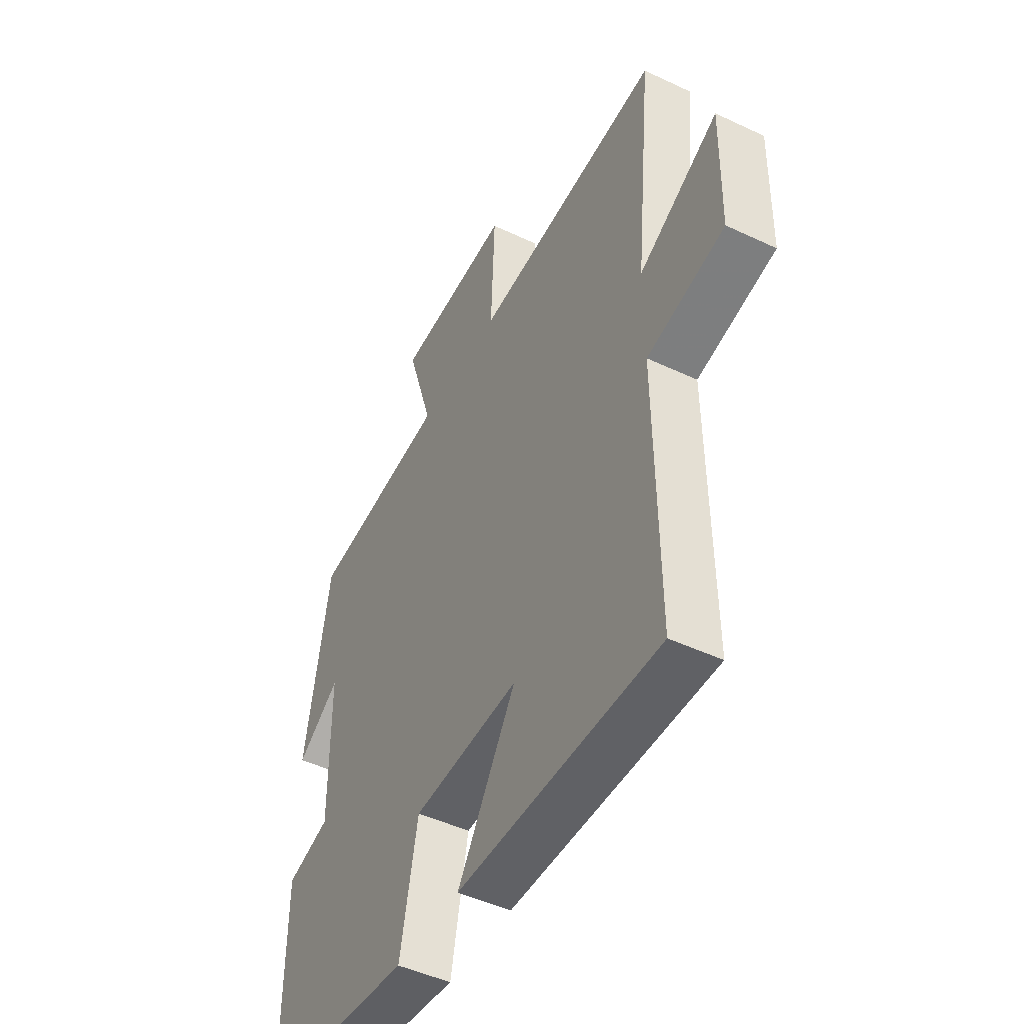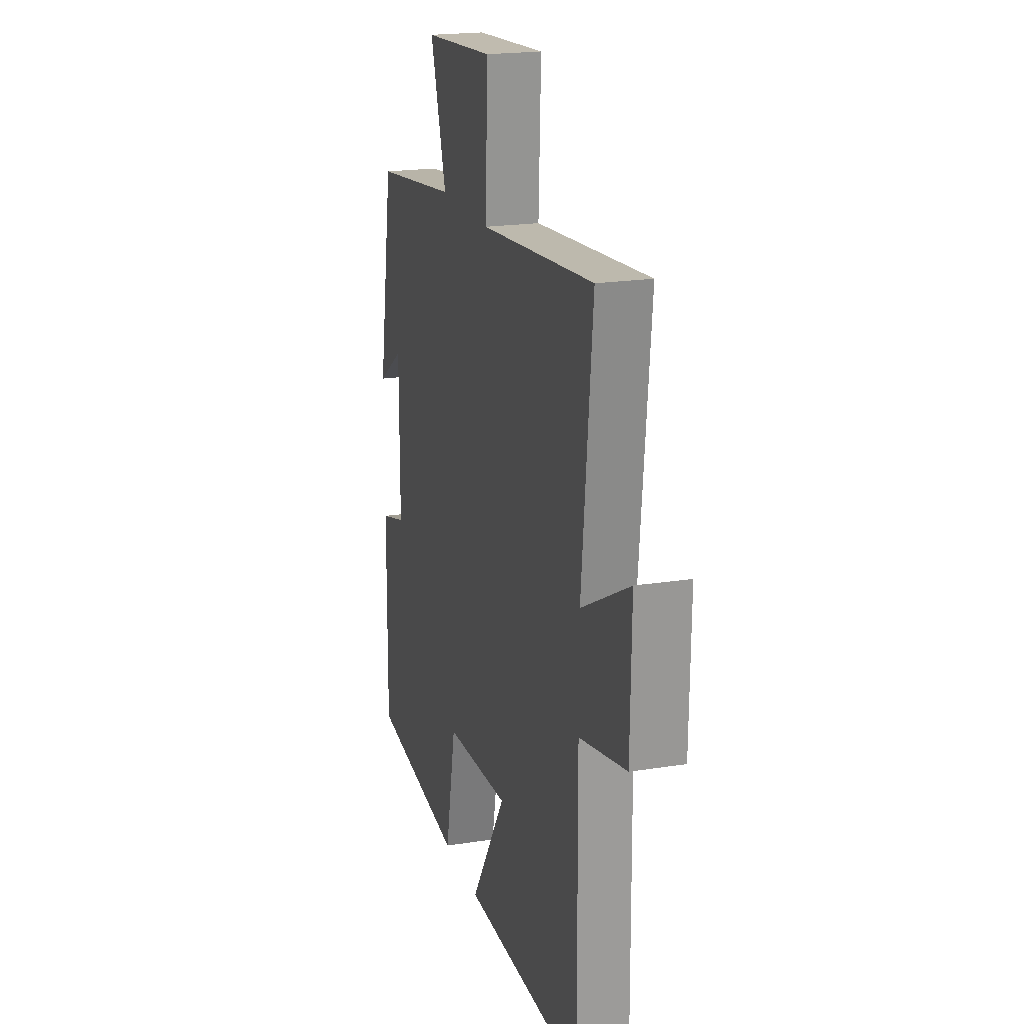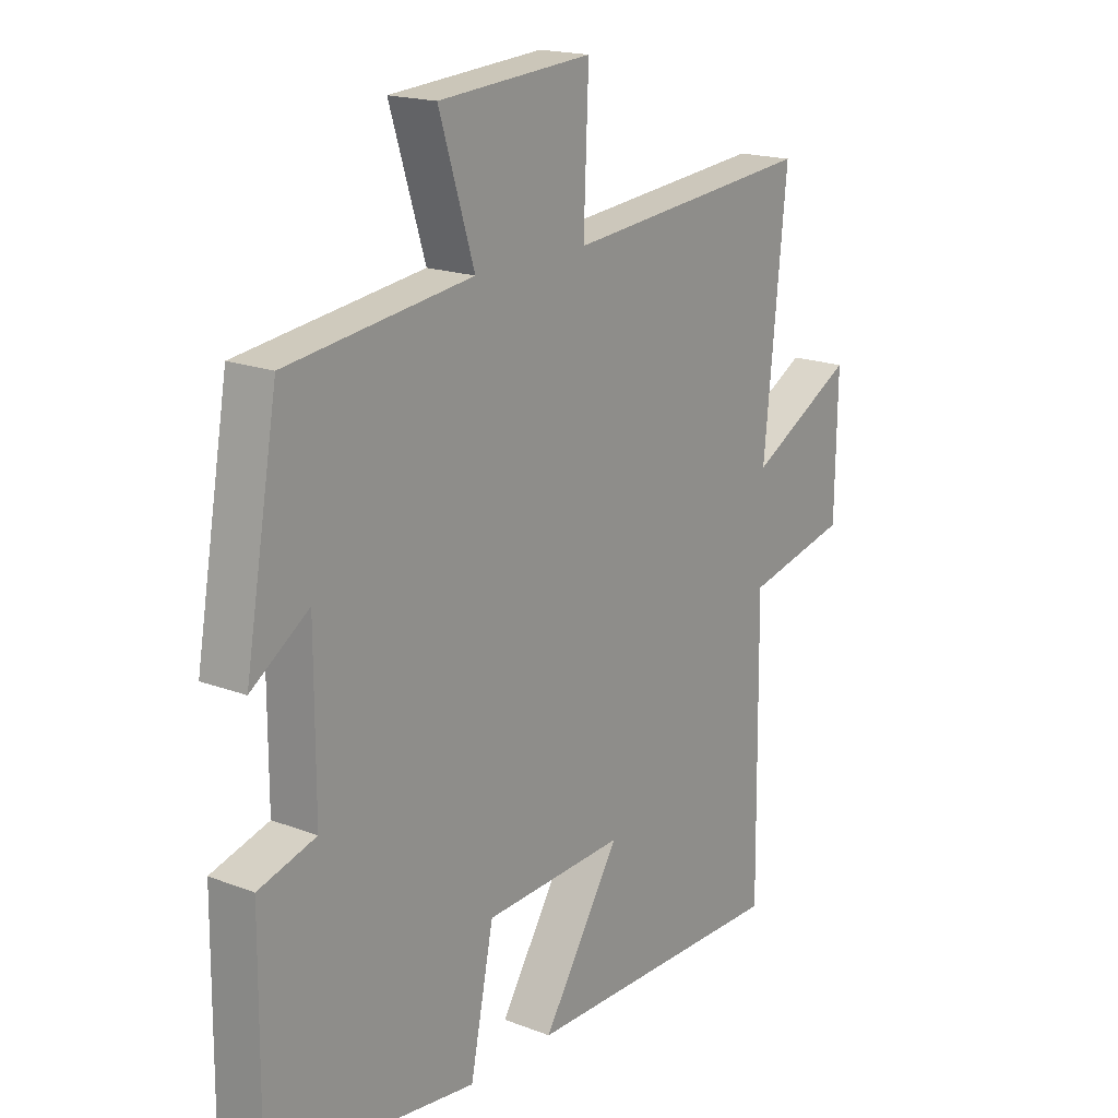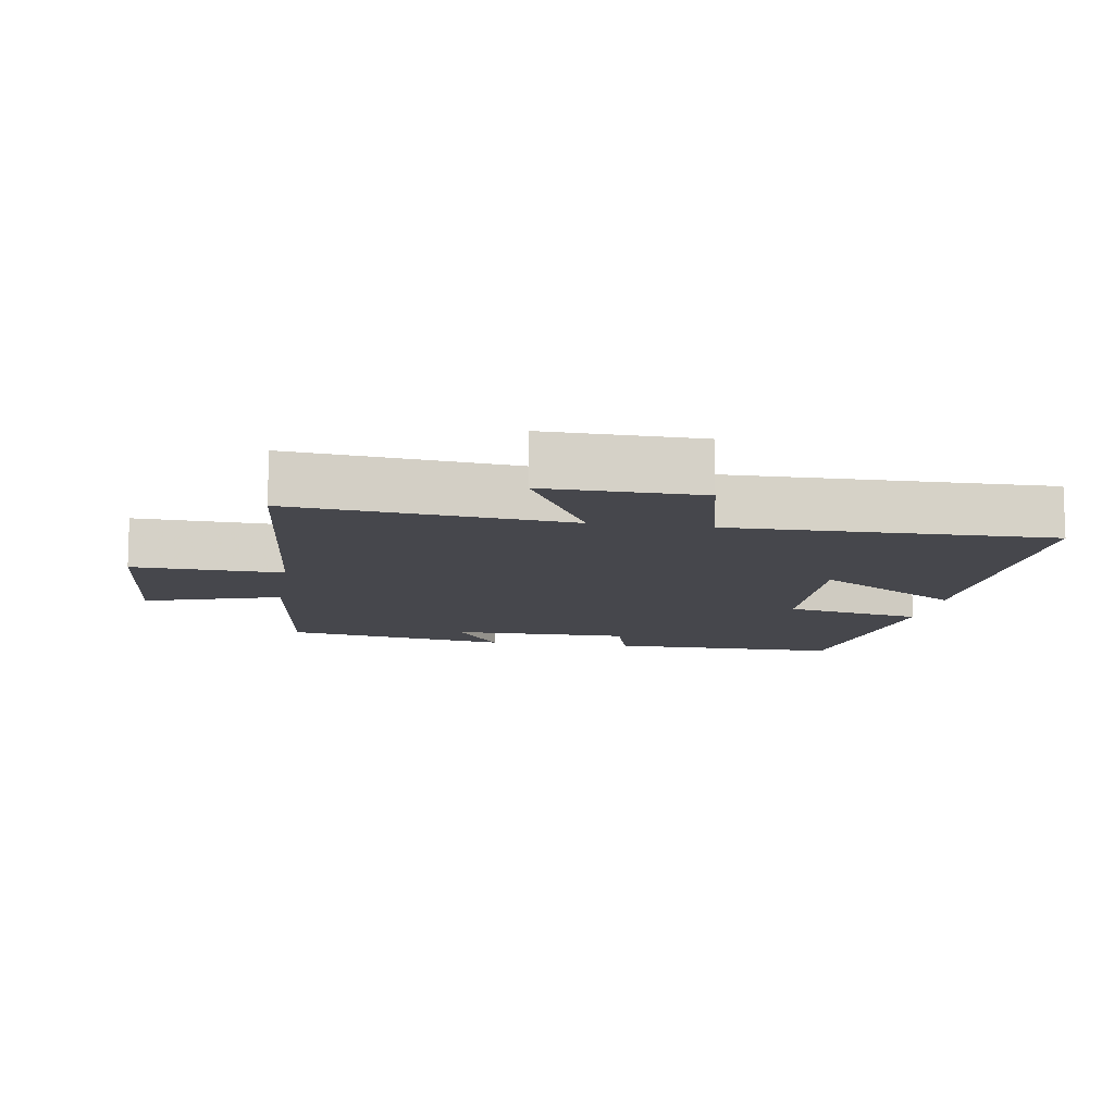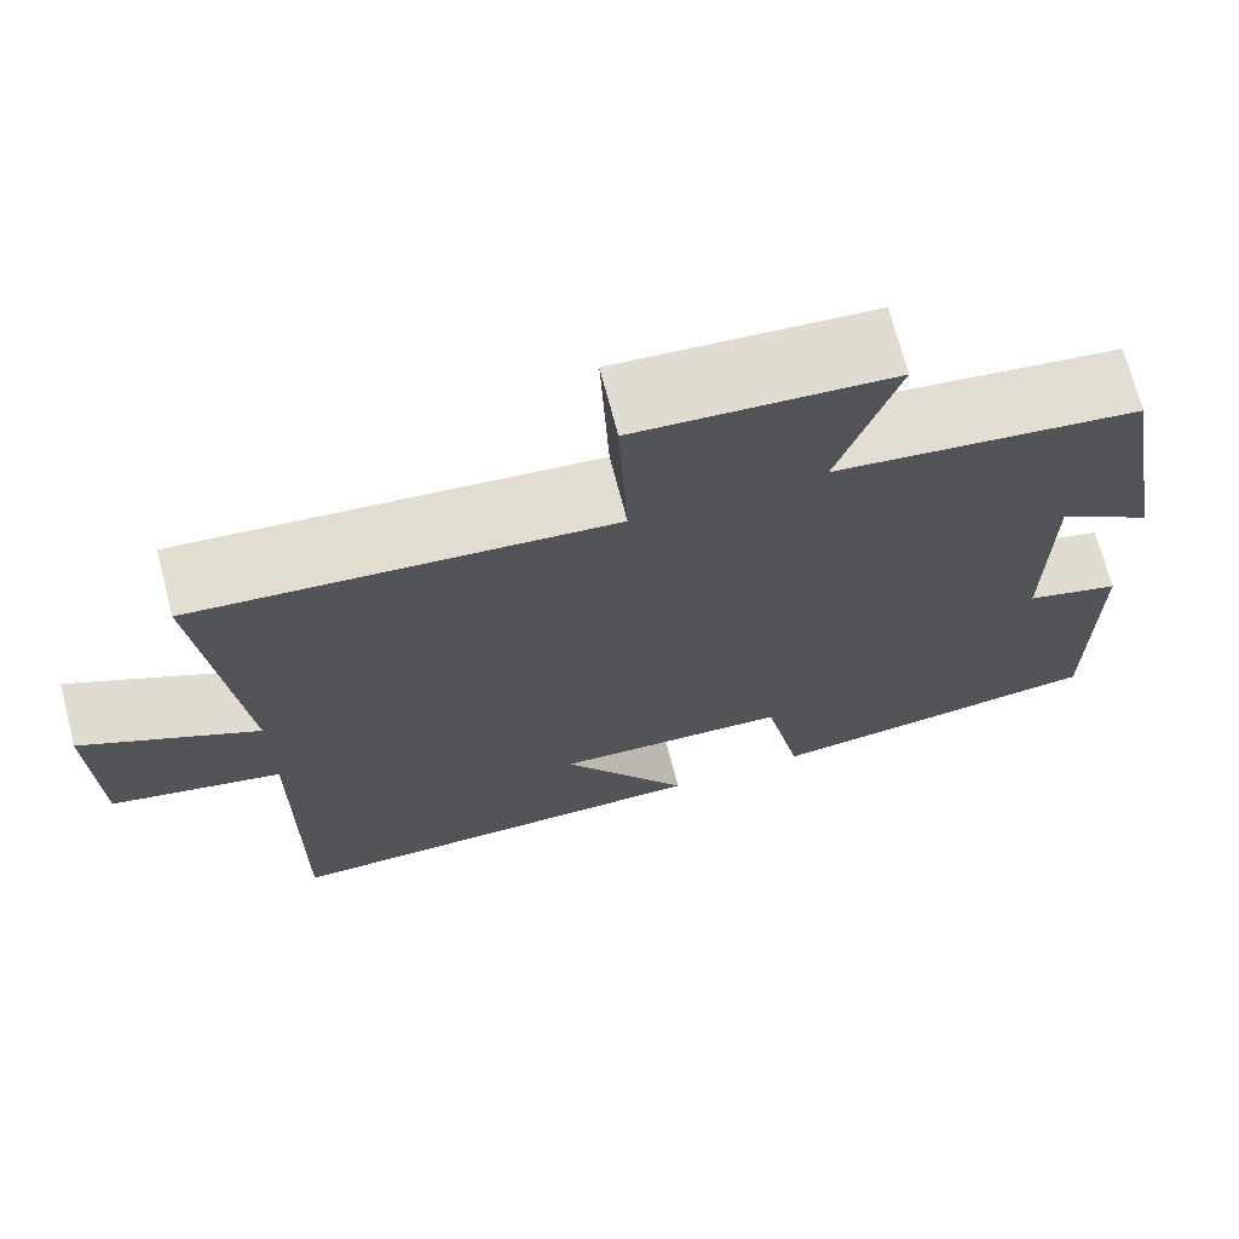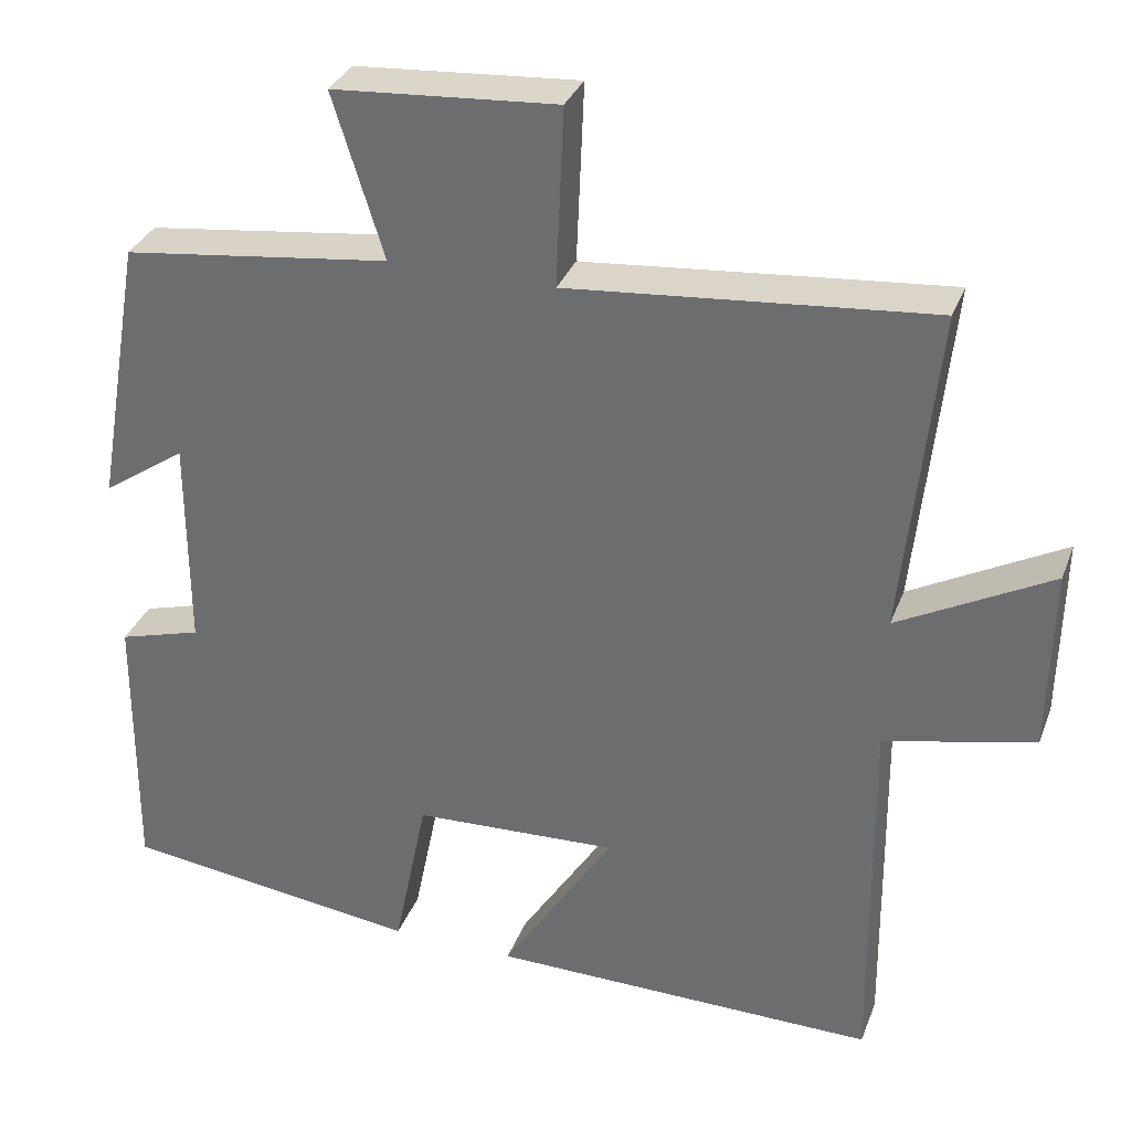
<metadata>
{"format":"obj","ext":"obj","renderer":"f3d","projection":"perspective","resolution":1024,"background":"white","views":[{"elev":-47.6,"azim":62.0,"up":"+Z"},{"elev":20.3,"azim":73.8,"up":"+Z"},{"elev":18.1,"azim":-53.4,"up":"+Z"},{"elev":-11.0,"azim":80.9,"up":"+Y"},{"elev":70.9,"azim":165.4,"up":"+Z"},{"elev":32.8,"azim":19.0,"up":"+Z"}]}
</metadata>
<code>
v -0.441 0.07 0.458
v -0.11 0.07 0.5
v -0.173 0.07 0.701
v 0.103 0.07 0.721
v 0.094 0.07 0.5
v 0.541 0.07 0.541
v 0.5 0.07 0.136
v 0.689 0.07 0.238
v 0.685 0.07 0.01
v 0.5 0.07 -0.032
v 0.505 0.07 -0.504
v 0.024 0.07 -0.5
v 0.164 0.07 -0.281
v -0.09 0.07 -0.293
v -0.132 0.07 -0.5
v -0.503 0.07 -0.453
v -0.5 0.07 -0.105
v -0.397 0.07 -0.075
v -0.397 0.07 0.191
v -0.5 0.07 0.121
v -0.441 0 0.458
v -0.11 0 0.5
v -0.173 0 0.701
v 0.103 0 0.721
v 0.094 0 0.5
v 0.541 0 0.541
v 0.5 0 0.136
v 0.689 0 0.238
v 0.685 0 0.01
v 0.5 0 -0.032
v 0.505 0 -0.504
v 0.024 0 -0.5
v 0.164 0 -0.281
v -0.09 0 -0.293
v -0.132 0 -0.5
v -0.503 0 -0.453
v -0.5 0 -0.105
v -0.397 0 -0.075
v -0.397 0 0.191
v -0.5 0 0.121
f 19 20 1 2
f 18 19 2
f 16 17 18
f 15 16 18
f 14 15 18
f 13 14 18 2
f 10 11 12 13
f 10 13 2 3
f 7 8 9 10
f 7 10 3
f 5 6 7
f 5 7 3
f 3 4 5
f 22 21 40 39
f 22 39 38
f 38 37 36
f 38 36 35
f 38 35 34
f 22 38 34 33
f 33 32 31 30
f 23 22 33 30
f 30 29 28 27
f 23 30 27
f 27 26 25
f 23 27 25
f 25 24 23
f 1 21 22 2
f 2 22 23 3
f 3 23 24 4
f 4 24 25 5
f 5 25 26 6
f 6 26 27 7
f 7 27 28 8
f 8 28 29 9
f 9 29 30 10
f 10 30 31 11
f 11 31 32 12
f 12 32 33 13
f 13 33 34 14
f 14 34 35 15
f 15 35 36 16
f 16 36 37 17
f 17 37 38 18
f 18 38 39 19
f 19 39 40 20
f 20 40 21 1

</code>
